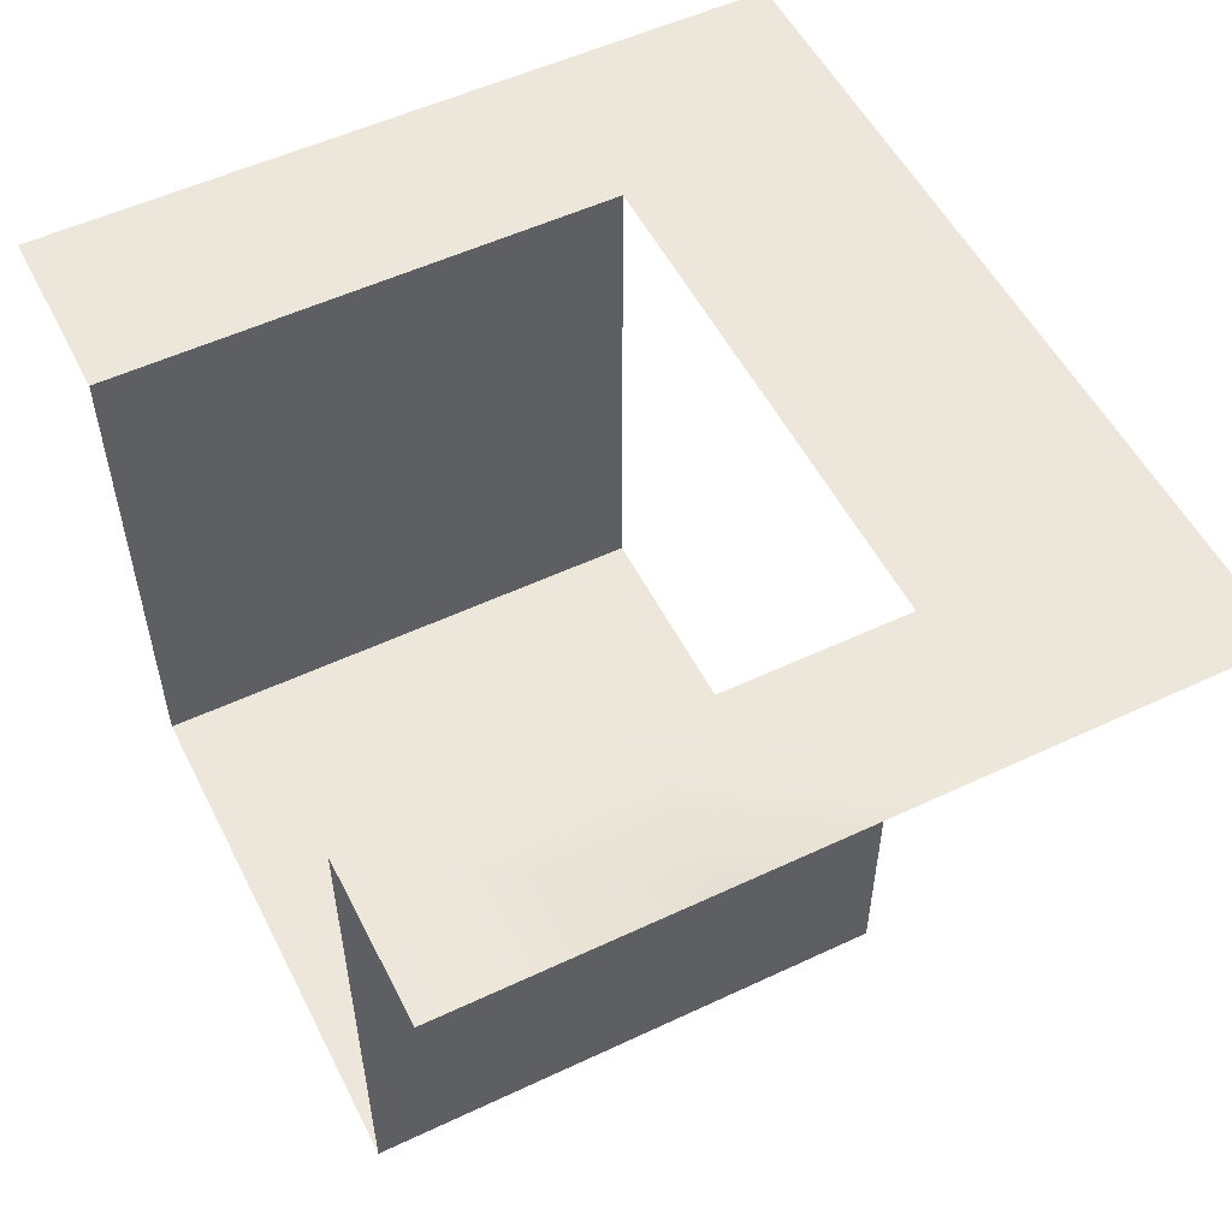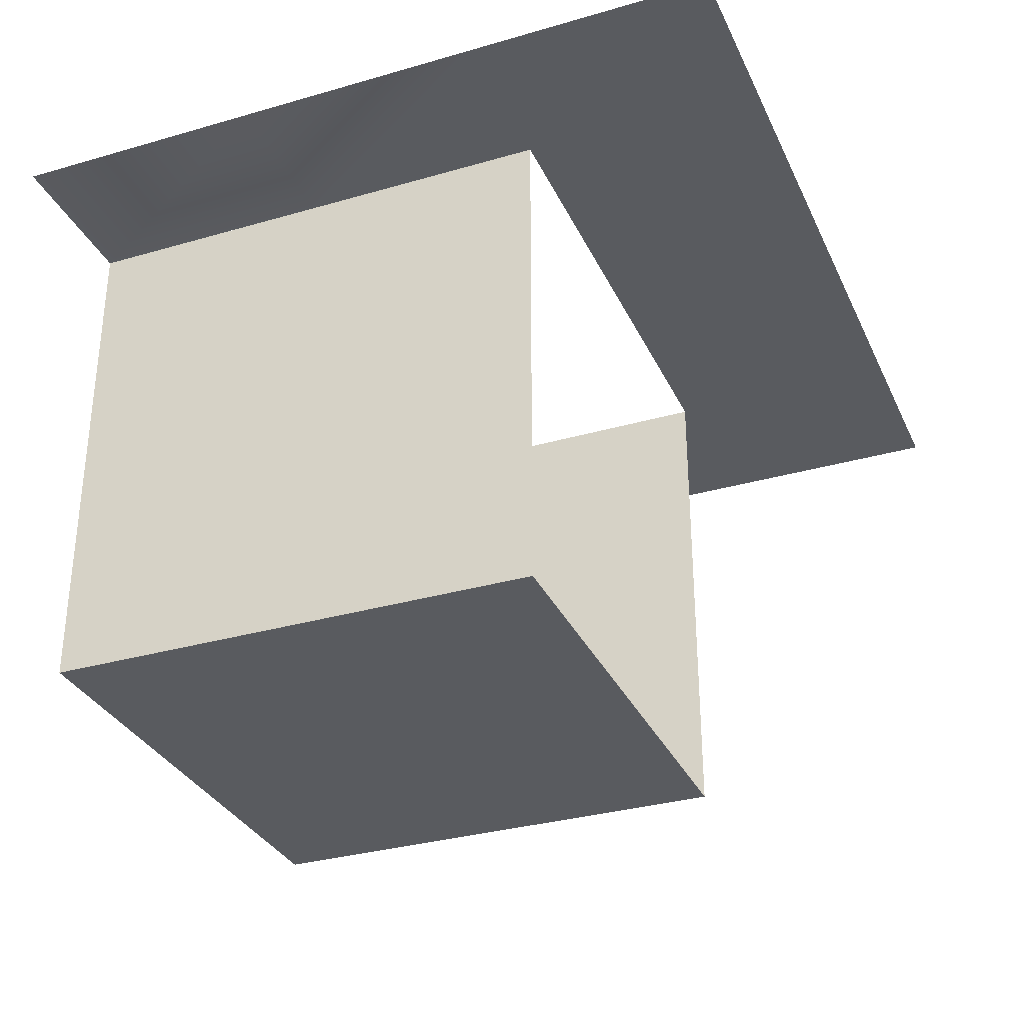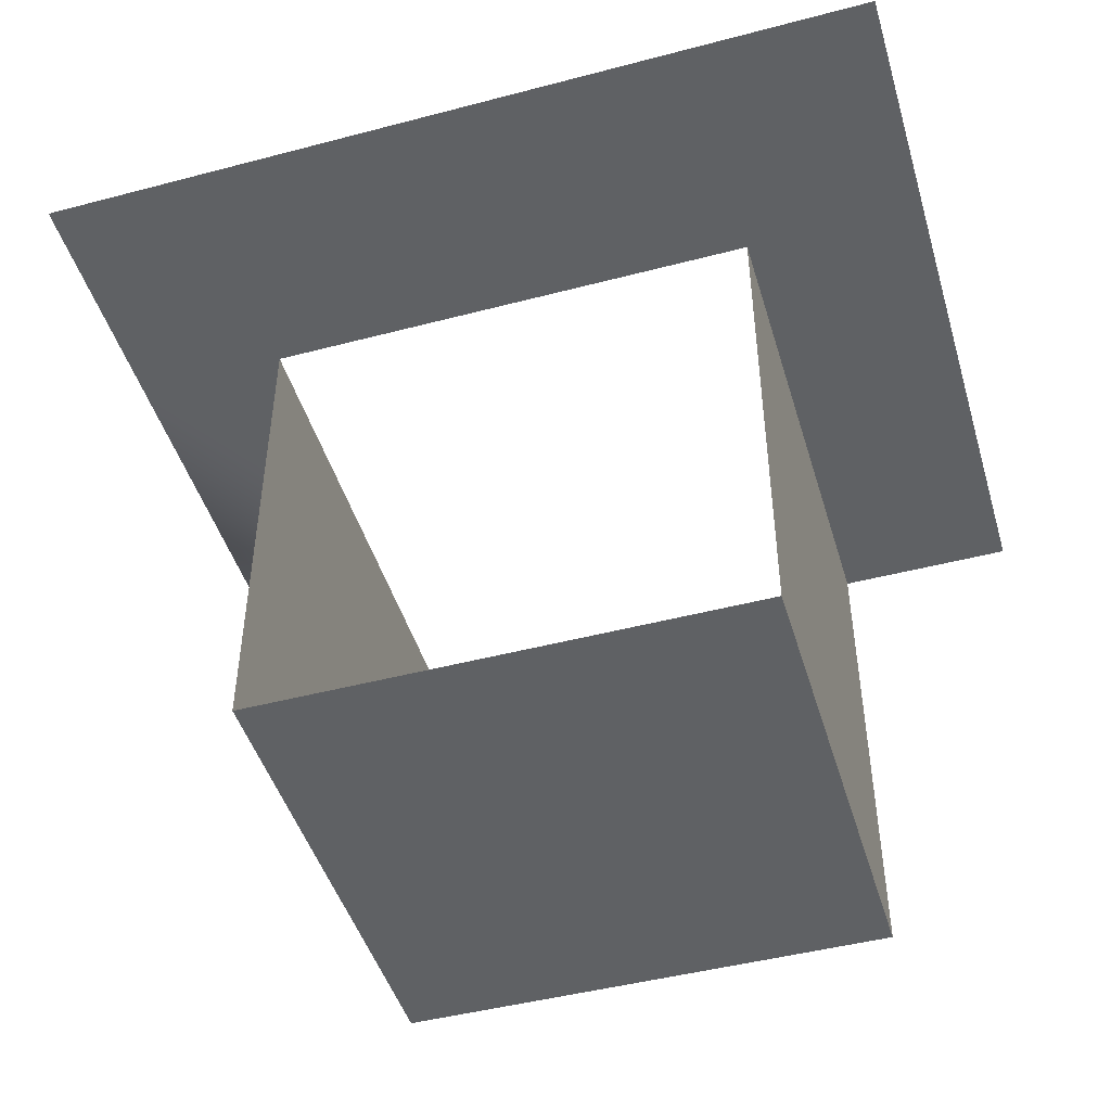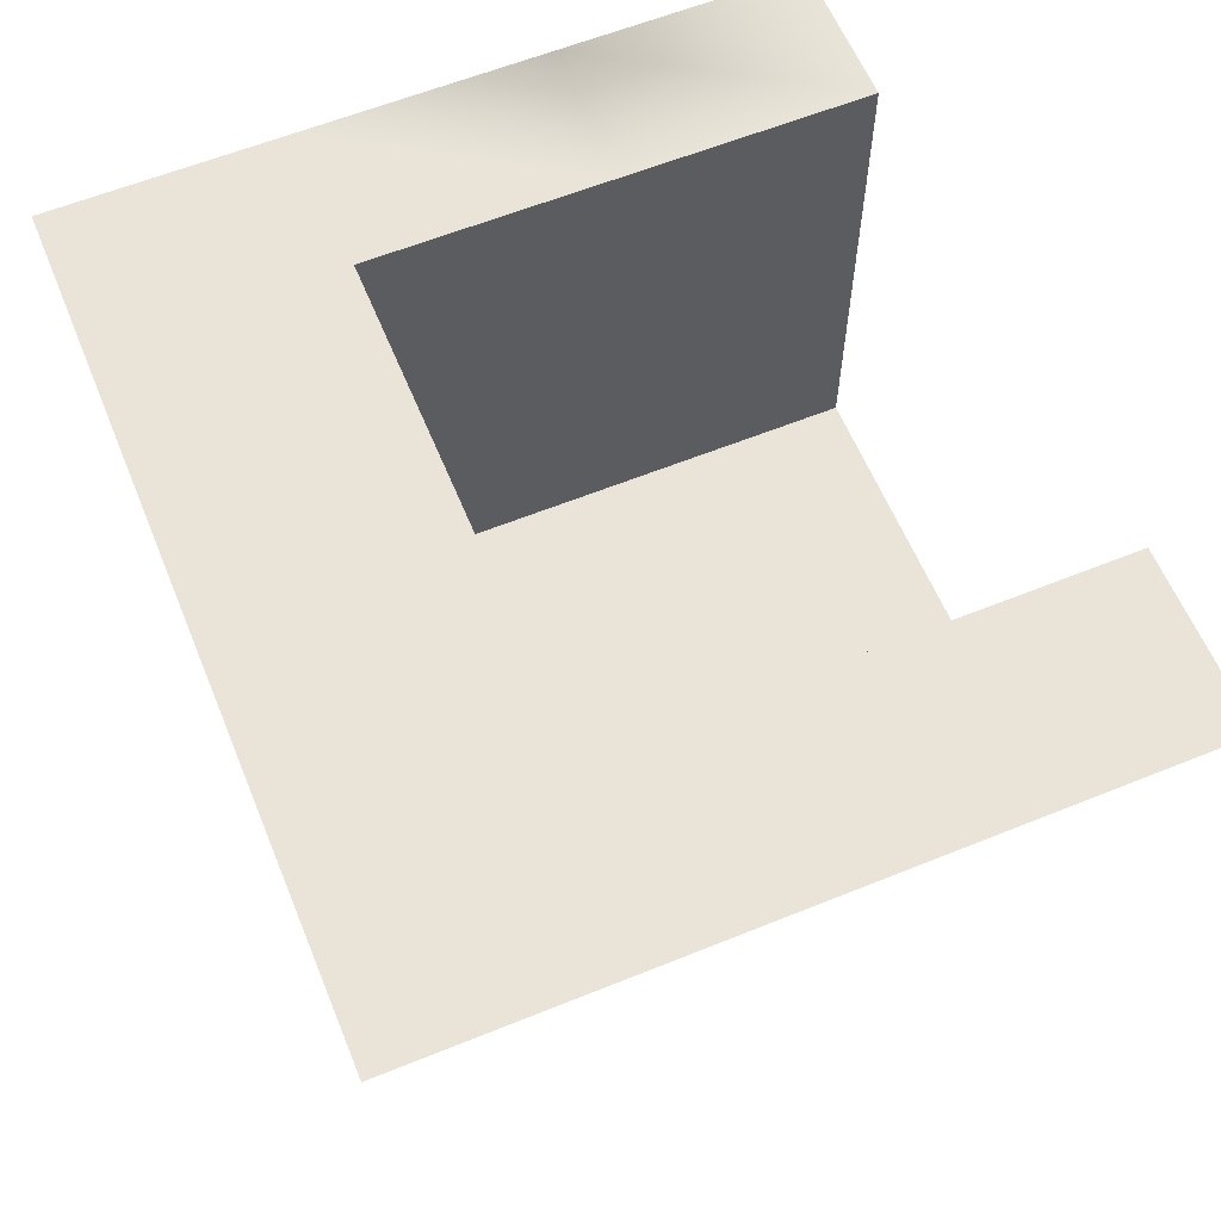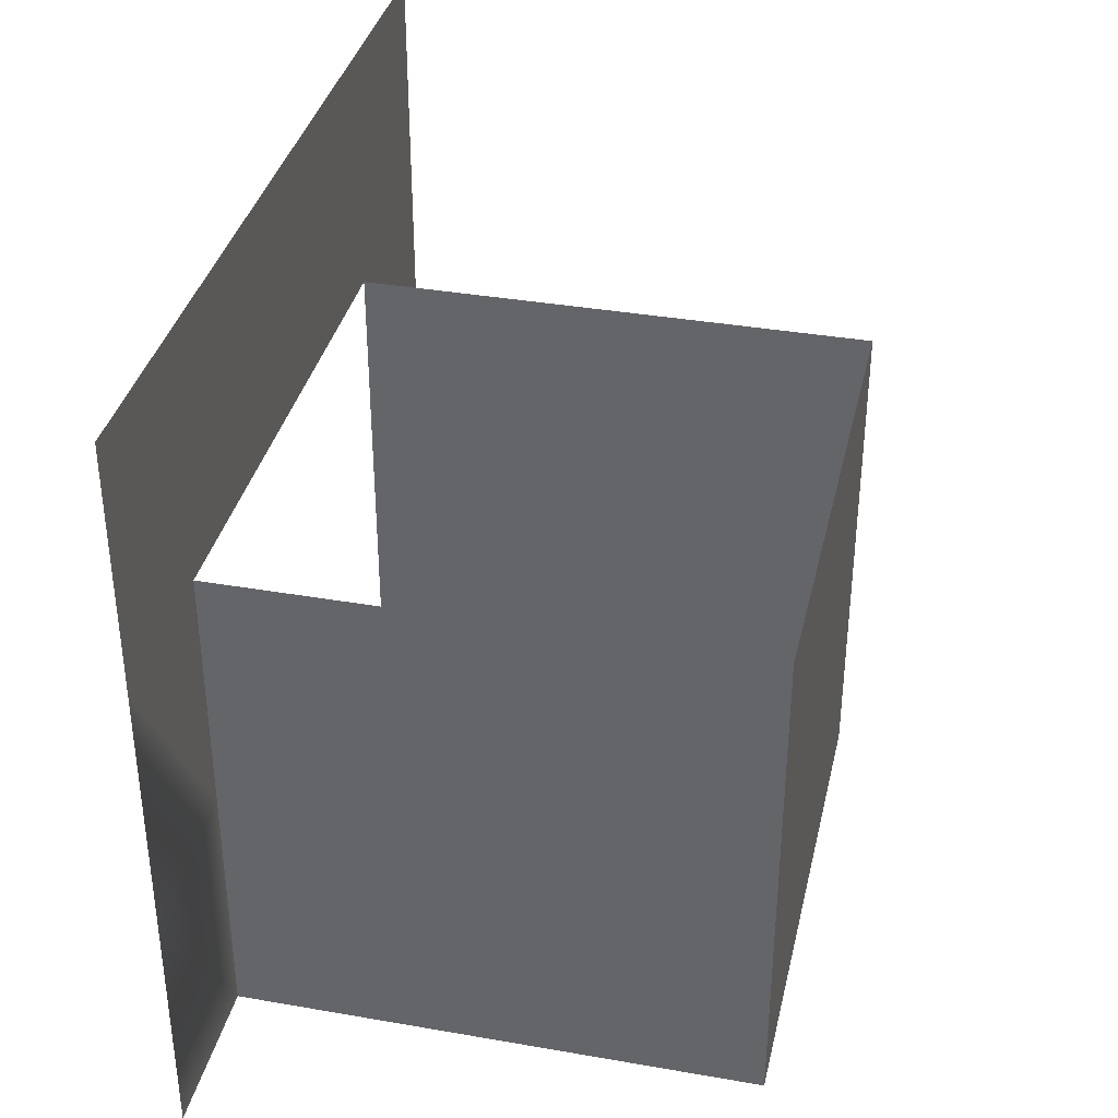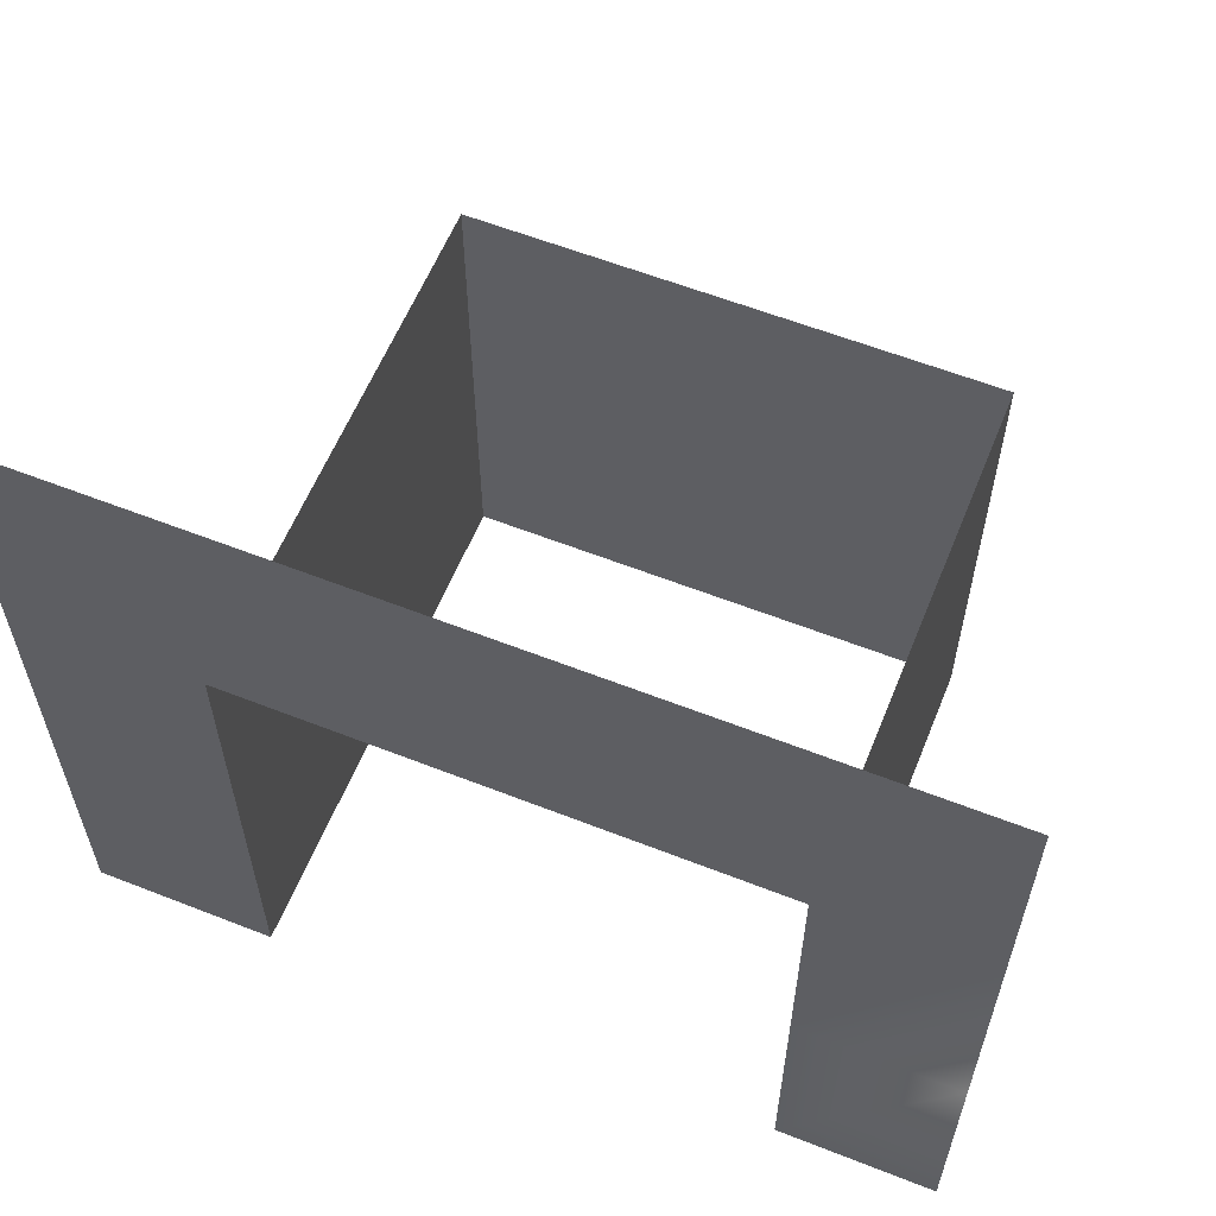
<metadata>
{"format":"obj","ext":"obj","renderer":"f3d","projection":"perspective","resolution":1024,"background":"white","views":[{"elev":53.8,"azim":63.4,"up":"+Z"},{"elev":-32.2,"azim":112.0,"up":"+Z"},{"elev":-46.7,"azim":-163.4,"up":"+Z"},{"elev":61.0,"azim":-112.4,"up":"+Z"},{"elev":36.4,"azim":102.8,"up":"+Y"},{"elev":59.6,"azim":22.0,"up":"+Y"}]}
</metadata>
<code>
g Object70
v -8127 -1009 1.31e+04
v -8127 -1009 1.294e+04
v -8127 -850.2 1.294e+04
v -8127 -850.2 1.31e+04
v -8127 -1009 1.277e+04
v -7964 -1009 1.277e+04
v -7964 -850.2 1.277e+04
v -8127 -850.2 1.277e+04
v -7801 -1009 1.277e+04
v -7801 -1009 1.294e+04
v -7801 -850.2 1.294e+04
v -7801 -850.2 1.277e+04
v -7701 -1009 1.31e+04
v -7801 -1009 1.31e+04
v -7801 -1169 1.31e+04
v -7701 -1169 1.31e+04
v -8243 -695.7 1.31e+04
v -8243 -850.2 1.31e+04
v -8127 -850.2 1.31e+04
v -8127 -695.7 1.31e+04
v -7964 -695.7 1.31e+04
v -7964 -850.2 1.31e+04
v -7801 -850.2 1.31e+04
v -7801 -695.7 1.31e+04
v -7701 -695.7 1.31e+04
v -7701 -850.2 1.31e+04
v -8243 -1009 1.31e+04
v -8127 -1009 1.31e+04
v -8127 -1169 1.31e+04
v -8127 -1169 1.294e+04
v -8127 -1169 1.277e+04
v -7964 -1169 1.277e+04
v -7801 -1169 1.277e+04
v -7801 -1169 1.294e+04
v -8243 -1169 1.31e+04
v -8127 -1169 1.31e+04
v -7801 -1169 1.277e+04
v -7801 -1009 1.277e+04
v -7801 -850.2 1.277e+04
v -8127 -1169 1.277e+04
v -8127 -1009 1.277e+04
v -8127 -850.2 1.277e+04
v -7801 -1169 1.31e+04
v -7801 -1009 1.31e+04
v -7801 -850.2 1.31e+04
f 7 8 5
f 6 5 31
f 5 6 7
f 38 7 6
f 7 38 39
f 6 37 38
f 37 6 32
f 31 32 6
f 25 24 23
f 21 23 24
f 23 21 22
f 20 22 21
f 22 20 19
f 17 19 20
f 19 17 18
f 28 35 36
f 35 28 27
f 19 27 28
f 27 19 18
f 25 23 26
f 14 26 23
f 26 14 13
f 15 13 14
f 13 15 16
f 1 3 4
f 3 1 2
f 29 2 1
f 2 29 30
f 42 3 41
f 2 41 3
f 41 2 40
f 30 40 2
f 9 11 12
f 11 9 10
f 33 10 9
f 10 33 34
f 45 11 44
f 10 44 11
f 44 10 43
f 34 43 10

</code>
